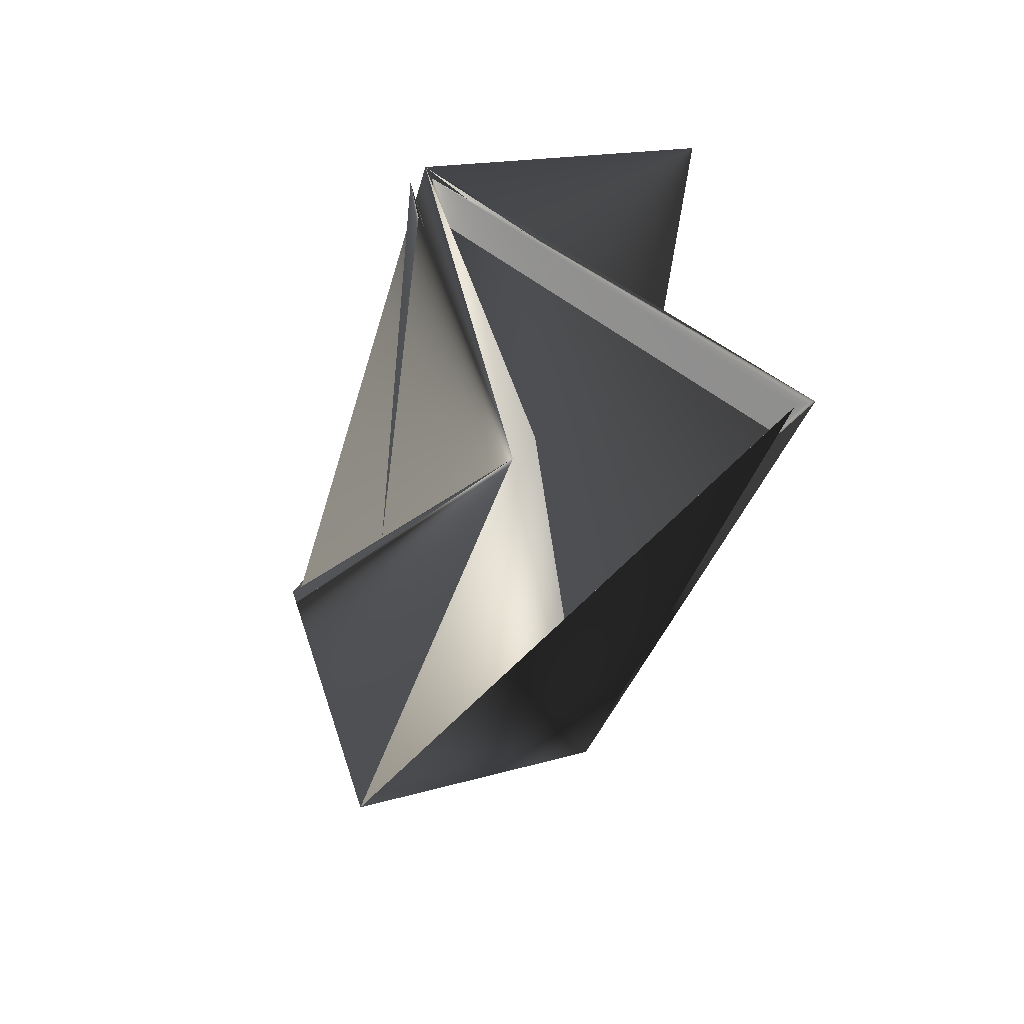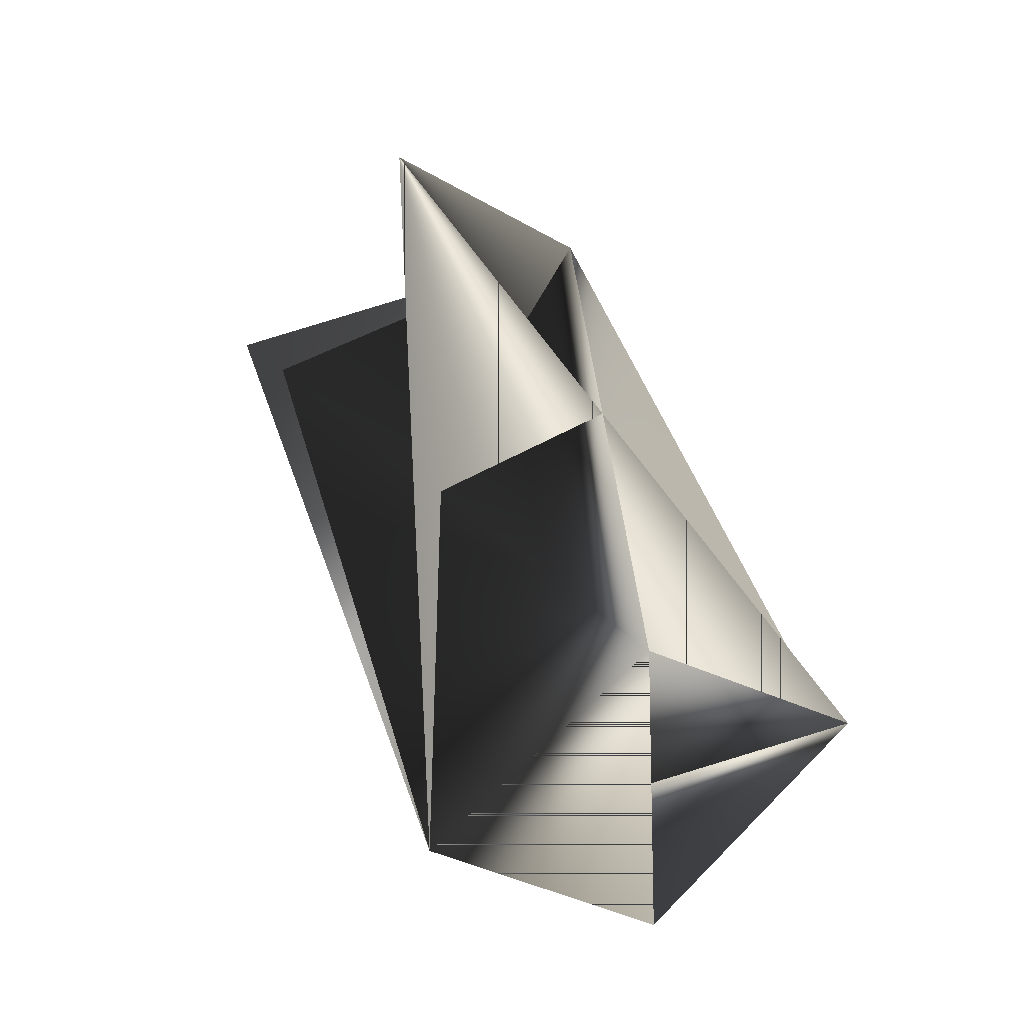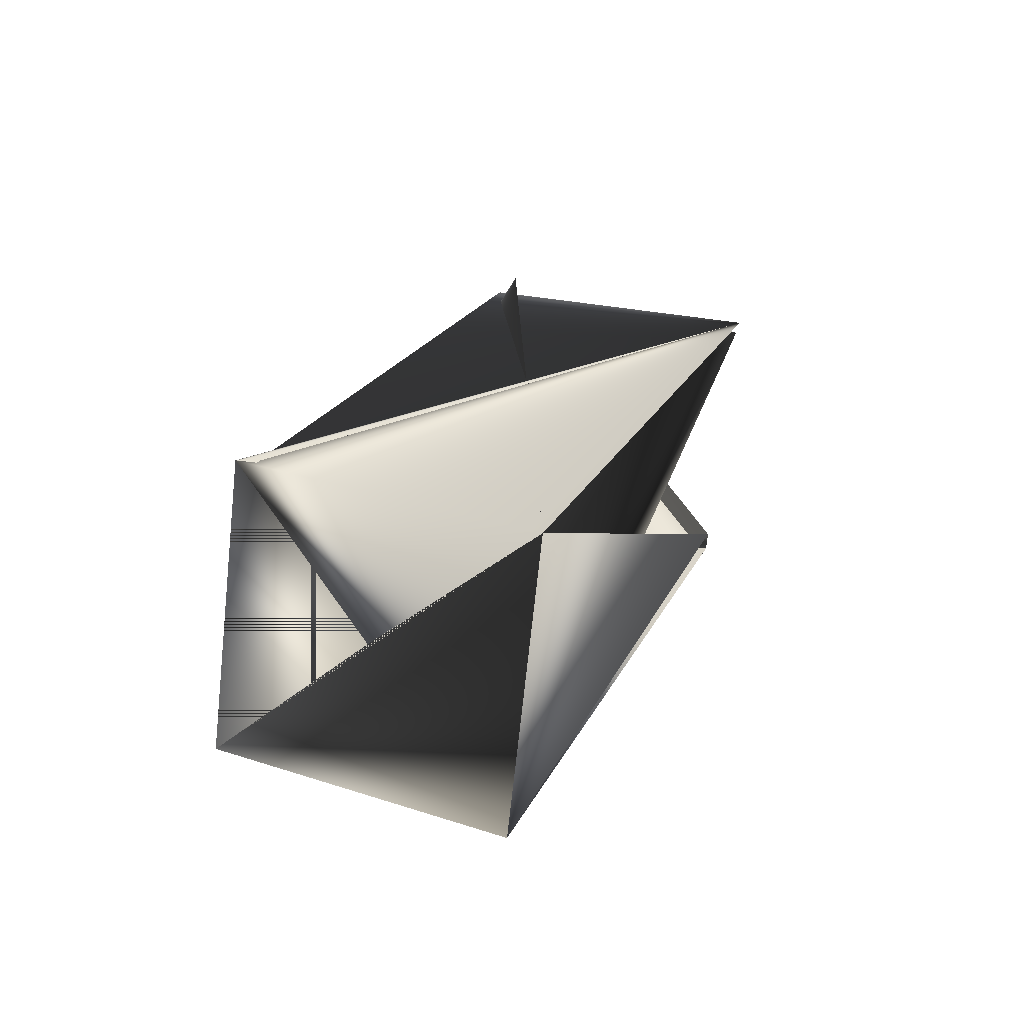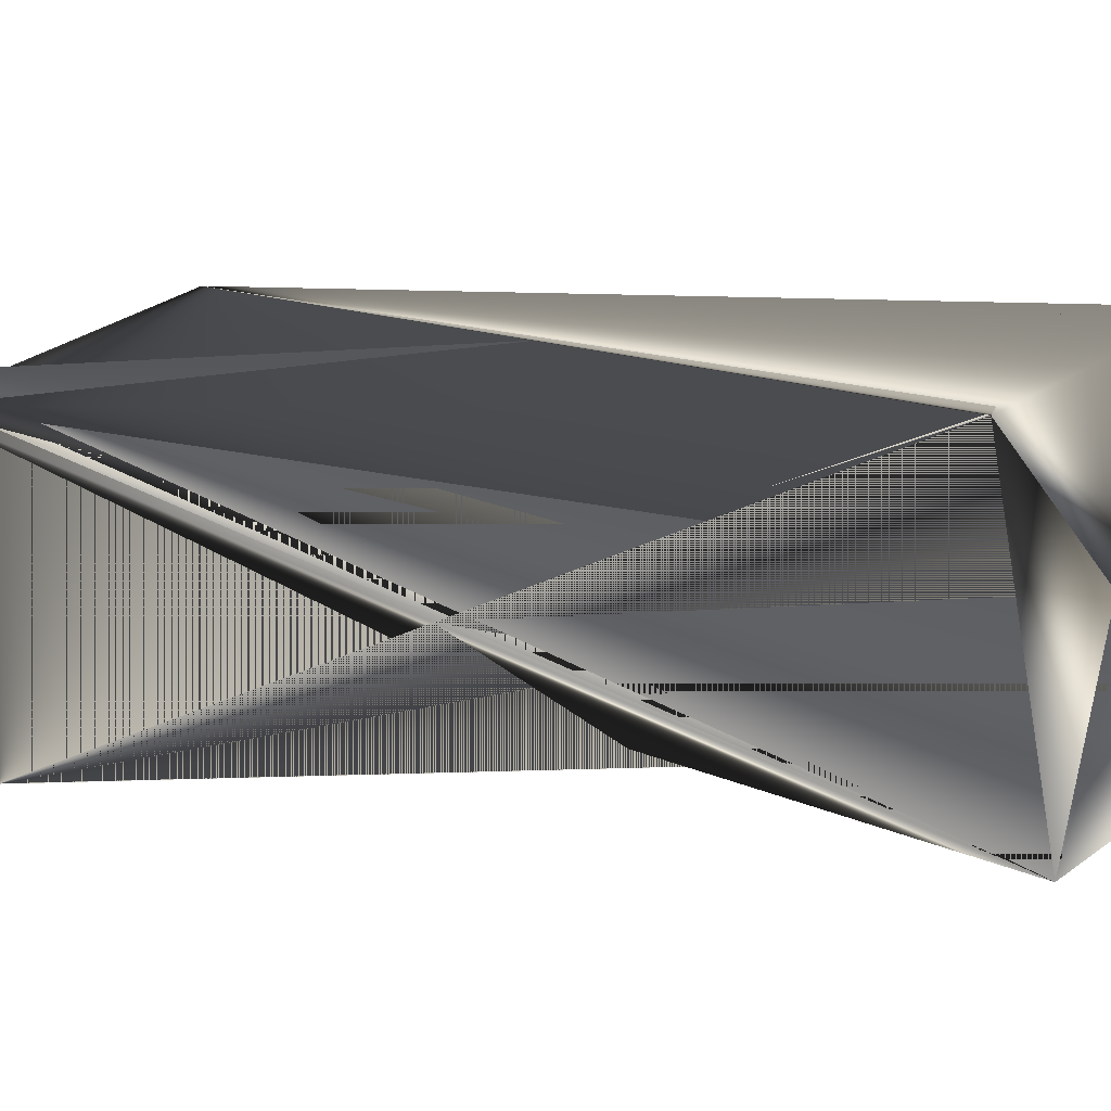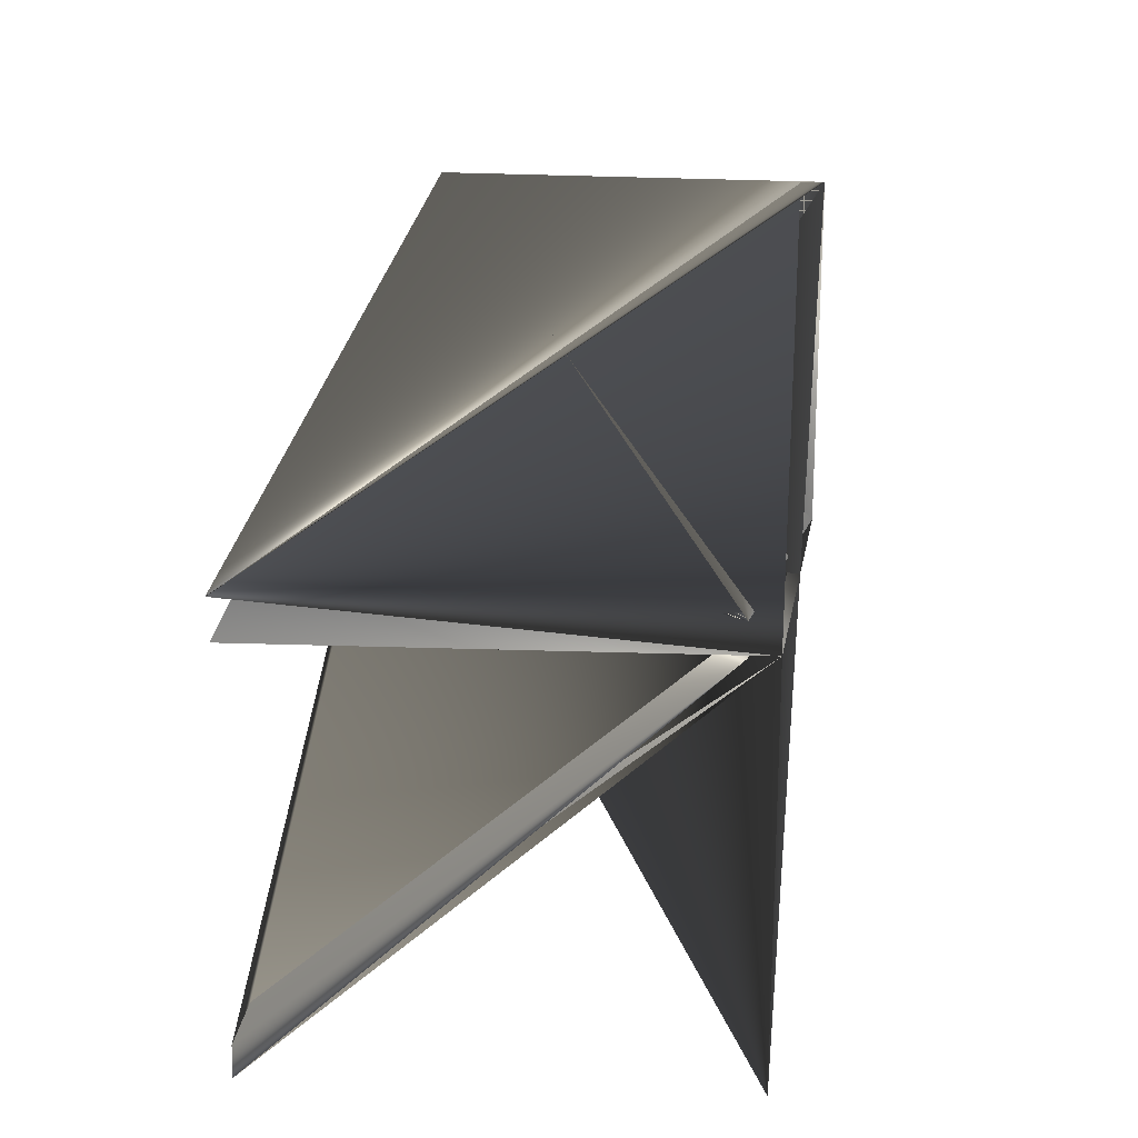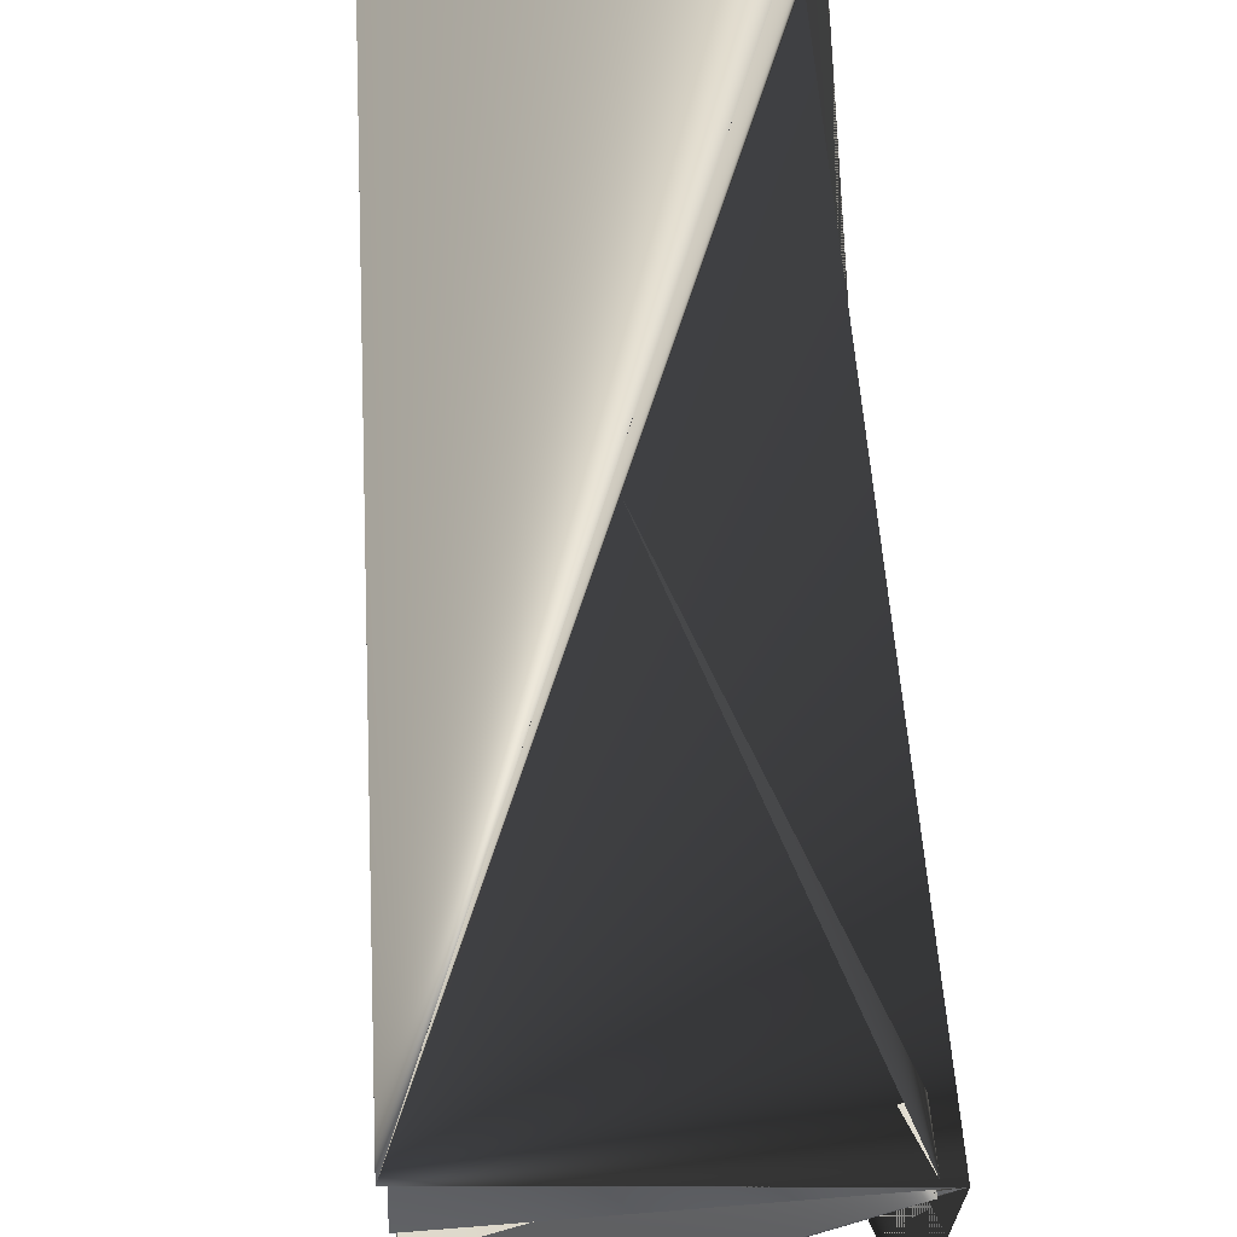
<metadata>
{"format":"obj","ext":"obj","renderer":"f3d","projection":"perspective","resolution":1024,"background":"white","views":[{"elev":44.9,"azim":70.1,"up":"+Y"},{"elev":-39.8,"azim":-130.8,"up":"+Y"},{"elev":-62.8,"azim":-4.0,"up":"+Y"},{"elev":19.1,"azim":-75.4,"up":"+Z"},{"elev":15.8,"azim":168.4,"up":"+Z"},{"elev":55.1,"azim":158.8,"up":"+Z"}]}
</metadata>
<code>
v 0.105 0.2109 0.2979
v 0.01919 -0.05172 0.338
v 0.008116 0.2391 0.2979
v 0.01583 -0.06255 0.24
v -0.0749 -0.03438 0.2467
v 0.1017 0.1941 0.2134
v 0.1017 0.1941 0.2066
v -0.07155 -0.01761 0.338
v 0.0143 0.2391 0.2979
v 0.105 0.2049 0.3047
v 0.004757 0.2223 0.2066
v 0.0143 0.2391 0.3047
v -0.06536 -0.01761 0.338
f 1 2 3
f 1 3 4
f 1 5 4
f 1 4 5
f 1 4 2
f 2 6 7
f 2 8 4
f 2 7 8
f 2 7 3
f 2 4 6
f 2 3 7
f 2 4 3
f 9 6 4
f 9 5 4
f 9 7 6
f 9 4 7
f 9 4 5
f 4 2 5
f 3 10 2
f 3 11 4
f 3 2 7
f 12 5 4
f 12 5 2
f 12 2 5
f 12 4 5
f 10 13 8
f 10 8 2
f 10 3 13
f 11 8 4
f 11 4 8
f 11 3 4
f 13 4 8
f 13 4 3
f 13 3 4
f 13 3 4
f 6 5 4
f 6 4 3
f 6 3 5
f 8 5 4
f 8 4 5
f 8 7 2
f 5 2 4
f 5 3 4
f 7 4 3

</code>
